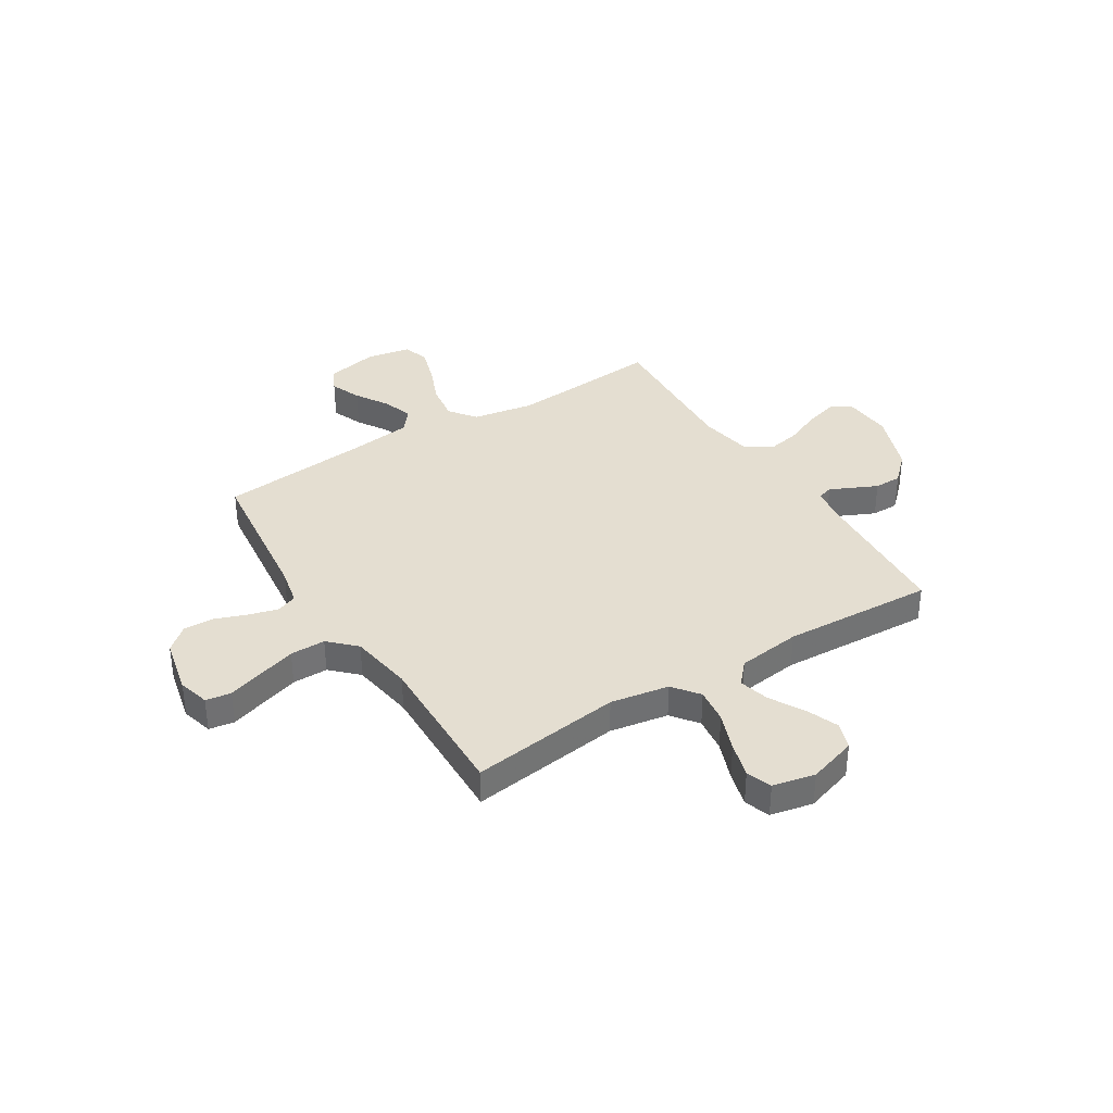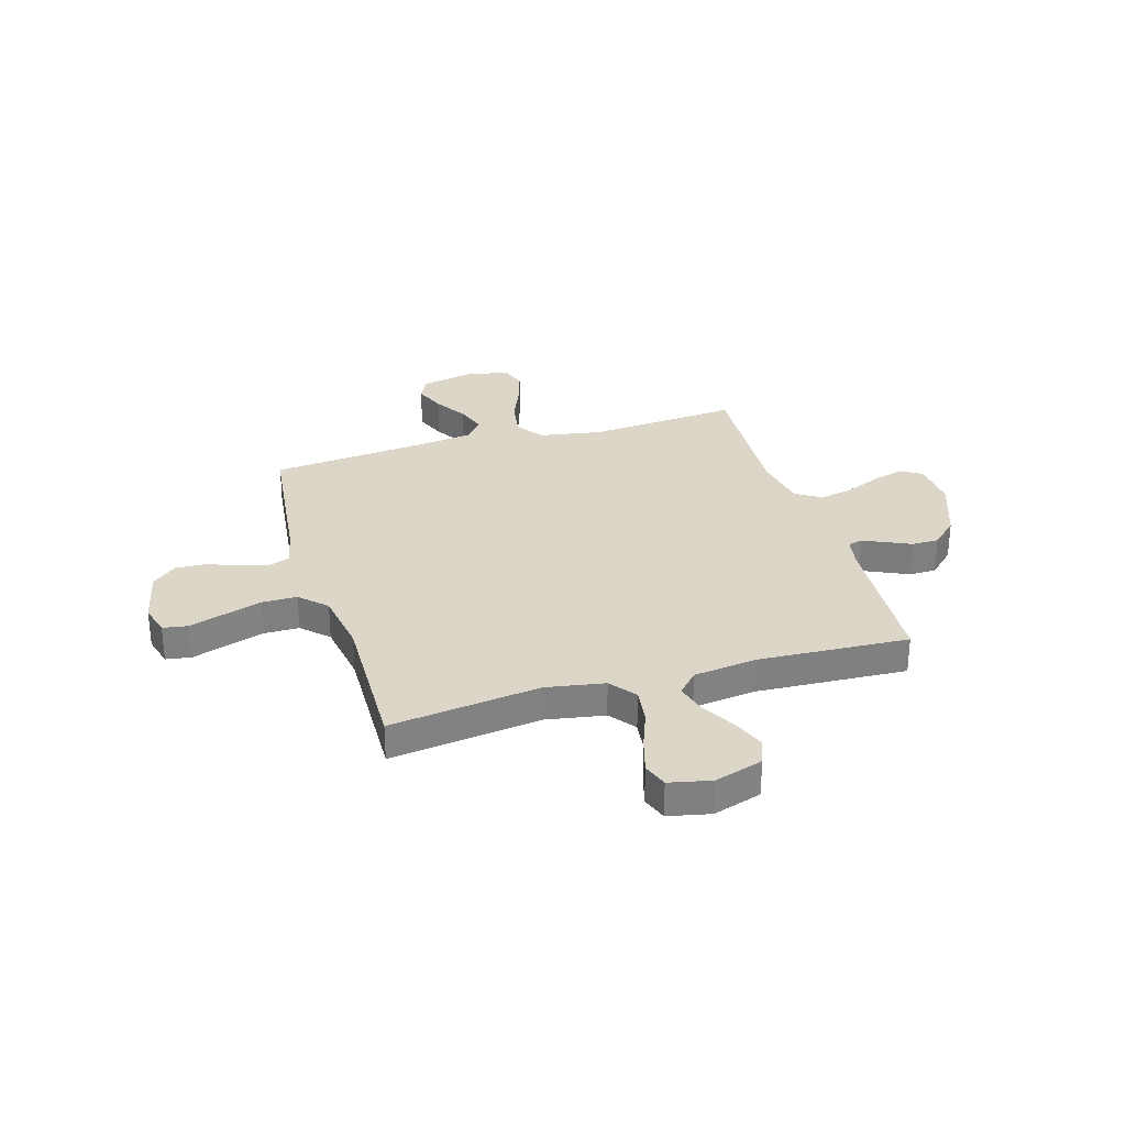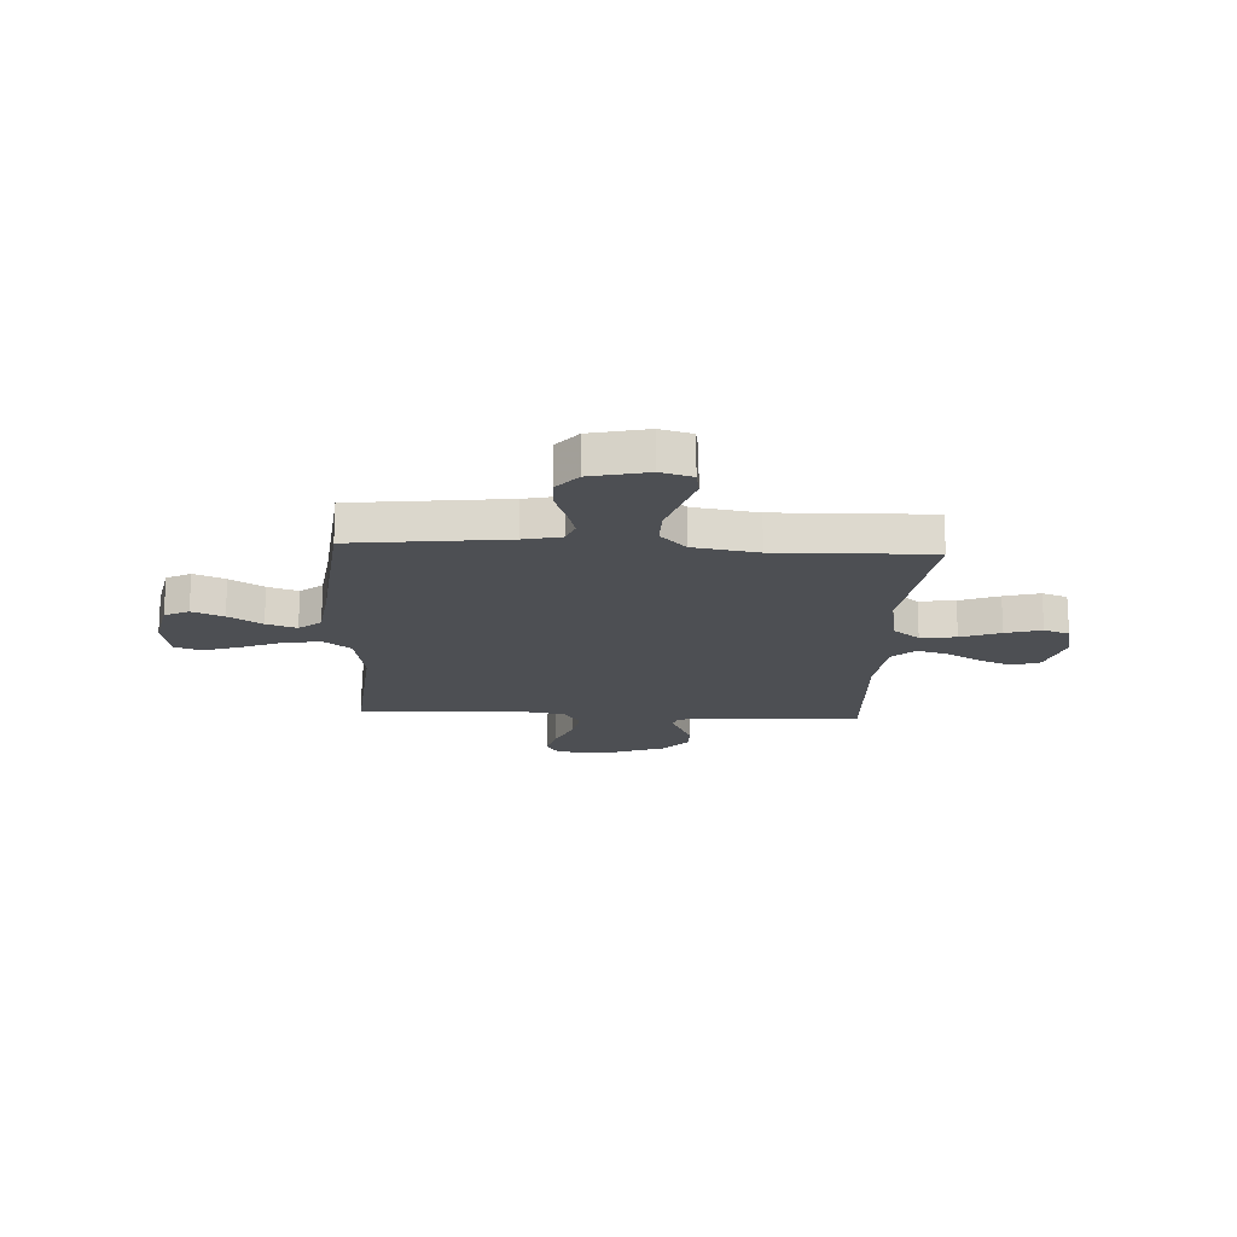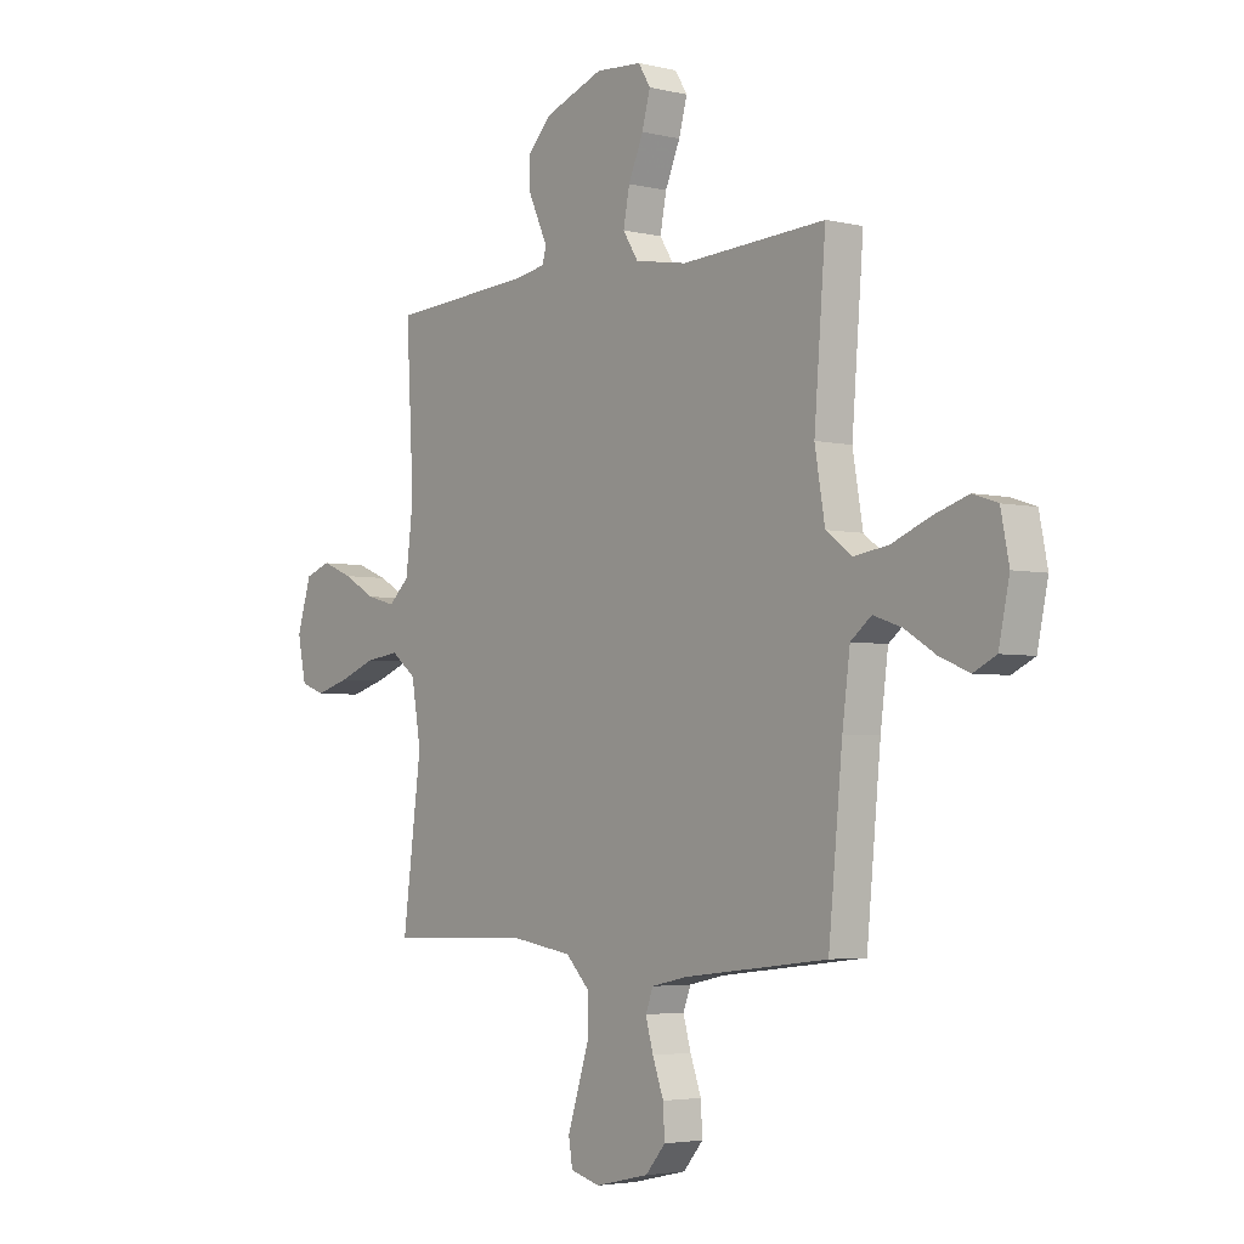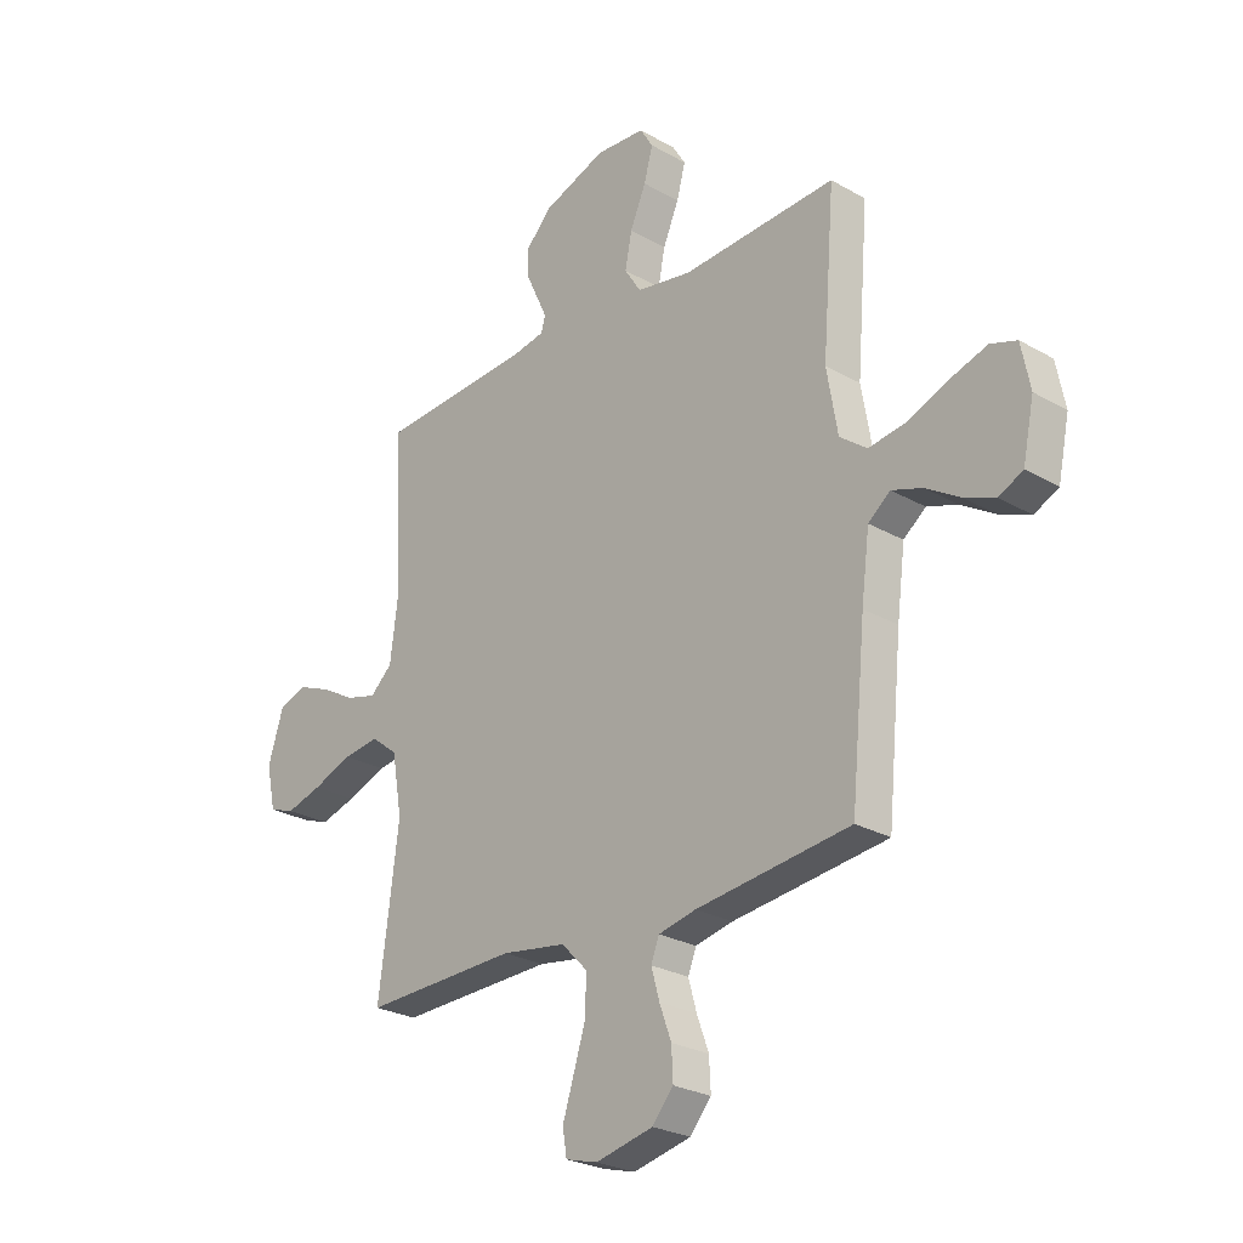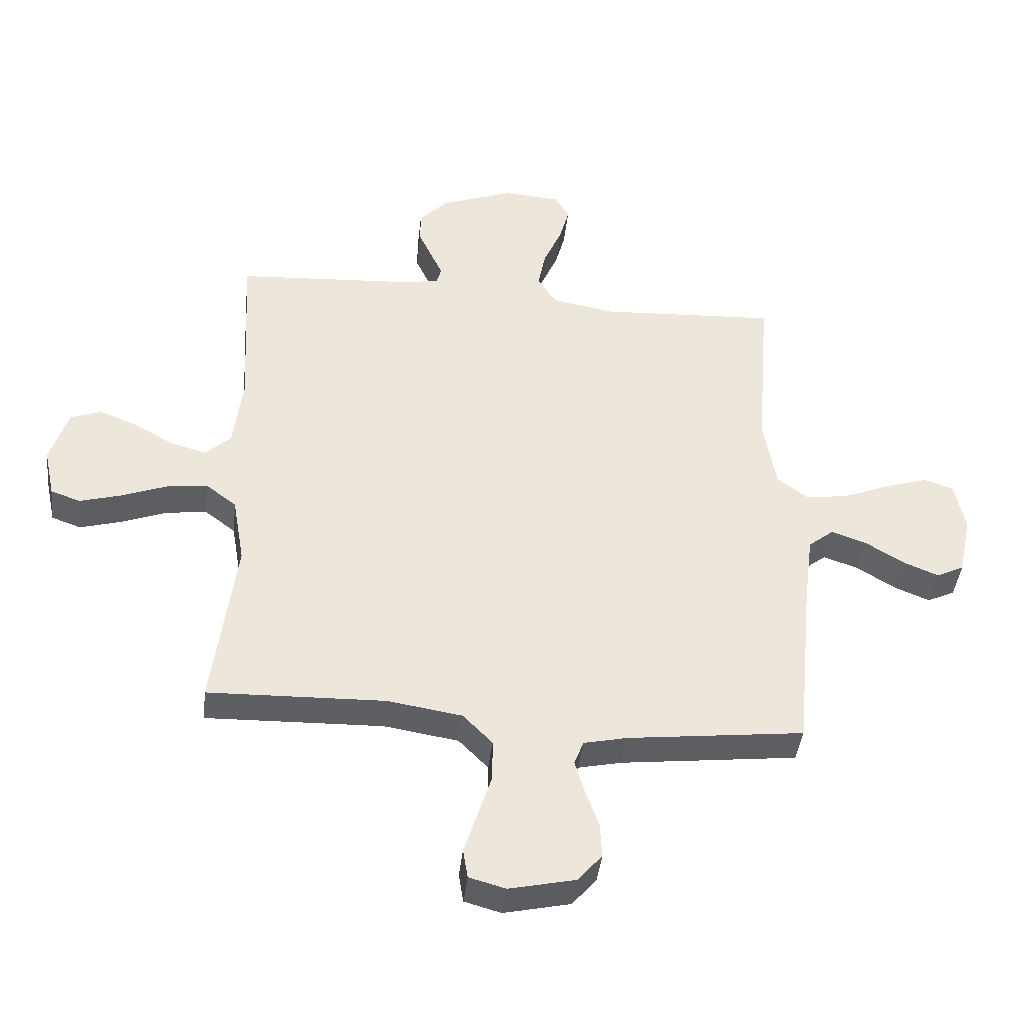
<metadata>
{"format":"obj","ext":"obj","renderer":"f3d","projection":"perspective","resolution":1024,"background":"white","views":[{"elev":36.5,"azim":-122.0,"up":"+Y"},{"elev":30.2,"azim":-106.6,"up":"+Y"},{"elev":-17.9,"azim":176.9,"up":"+Y"},{"elev":-3.8,"azim":51.5,"up":"+Z"},{"elev":-25.9,"azim":47.7,"up":"+Z"},{"elev":-41.7,"azim":-6.4,"up":"+Z"}]}
</metadata>
<code>
v -0.5 0.07 0.5
v -0.2 0.07 0.519
v -0.138 0.07 0.53
v -0.13 0.07 0.559
v -0.15 0.07 0.602
v -0.173 0.07 0.652
v -0.173 0.07 0.706
v -0.123 0.07 0.758
v 0 0.07 0.803
v 0.096 0.07 0.796
v 0.121 0.07 0.755
v 0.104 0.07 0.692
v 0.073 0.07 0.62
v 0.06 0.07 0.553
v 0.092 0.07 0.503
v 0.2 0.07 0.484
v 0.5 0.07 0.5
v 0.476 0.07 0.2
v 0.497 0.07 0.077
v 0.55 0.07 0.037
v 0.623 0.07 0.048
v 0.702 0.07 0.08
v 0.774 0.07 0.103
v 0.825 0.07 0.086
v 0.842 0.07 0
v 0.82 0.07 -0.105
v 0.773 0.07 -0.128
v 0.712 0.07 -0.103
v 0.647 0.07 -0.063
v 0.588 0.07 -0.043
v 0.545 0.07 -0.077
v 0.529 0.07 -0.2
v 0.5 0.07 -0.5
v 0.2 0.07 -0.535
v 0.127 0.07 -0.551
v 0.111 0.07 -0.592
v 0.127 0.07 -0.649
v 0.15 0.07 -0.712
v 0.153 0.07 -0.772
v 0.112 0.07 -0.82
v 0 0.07 -0.845
v -0.062 0.07 -0.828
v -0.07 0.07 -0.778
v -0.048 0.07 -0.709
v -0.024 0.07 -0.633
v -0.024 0.07 -0.563
v -0.074 0.07 -0.512
v -0.2 0.07 -0.492
v -0.5 0.07 -0.5
v -0.461 0.07 -0.2
v -0.481 0.07 -0.084
v -0.533 0.07 -0.044
v -0.603 0.07 -0.053
v -0.68 0.07 -0.082
v -0.75 0.07 -0.102
v -0.8 0.07 -0.084
v -0.818 0.07 0
v -0.788 0.07 0.096
v -0.735 0.07 0.115
v -0.67 0.07 0.089
v -0.603 0.07 0.051
v -0.543 0.07 0.035
v -0.5 0.07 0.074
v -0.484 0.07 0.2
v -0.5 0 0.5
v -0.2 0 0.519
v -0.138 0 0.53
v -0.13 0 0.559
v -0.15 0 0.602
v -0.173 0 0.652
v -0.173 0 0.706
v -0.123 0 0.758
v 0 0 0.803
v 0.096 0 0.796
v 0.121 0 0.755
v 0.104 0 0.692
v 0.073 0 0.62
v 0.06 0 0.553
v 0.092 0 0.503
v 0.2 0 0.484
v 0.5 0 0.5
v 0.476 0 0.2
v 0.497 0 0.077
v 0.55 0 0.037
v 0.623 0 0.048
v 0.702 0 0.08
v 0.774 0 0.103
v 0.825 0 0.086
v 0.842 0 0
v 0.82 0 -0.105
v 0.773 0 -0.128
v 0.712 0 -0.103
v 0.647 0 -0.063
v 0.588 0 -0.043
v 0.545 0 -0.077
v 0.529 0 -0.2
v 0.5 0 -0.5
v 0.2 0 -0.535
v 0.127 0 -0.551
v 0.111 0 -0.592
v 0.127 0 -0.649
v 0.15 0 -0.712
v 0.153 0 -0.772
v 0.112 0 -0.82
v 0 0 -0.845
v -0.062 0 -0.828
v -0.07 0 -0.778
v -0.048 0 -0.709
v -0.024 0 -0.633
v -0.024 0 -0.563
v -0.074 0 -0.512
v -0.2 0 -0.492
v -0.5 0 -0.5
v -0.461 0 -0.2
v -0.481 0 -0.084
v -0.533 0 -0.044
v -0.603 0 -0.053
v -0.68 0 -0.082
v -0.75 0 -0.102
v -0.8 0 -0.084
v -0.818 0 0
v -0.788 0 0.096
v -0.735 0 0.115
v -0.67 0 0.089
v -0.603 0 0.051
v -0.543 0 0.035
v -0.5 0 0.074
v -0.484 0 0.2
f 58 59 60 61
f 58 61 62
f 57 58 62
f 56 57 62
f 53 54 55 56
f 53 56 62
f 52 53 62 63
f 48 49 50
f 47 48 50 51
f 46 47 51
f 41 42 43 44
f 41 44 45
f 40 41 45 46
f 37 38 39 40
f 36 37 40 46
f 32 33 34
f 31 32 34 35
f 26 27 28 29
f 26 29 30
f 25 26 30
f 24 25 30
f 21 22 23 24
f 21 24 30
f 20 21 30 31
f 16 17 18
f 15 16 18 19
f 10 11 12 13
f 10 13 14
f 9 10 14
f 8 9 14
f 7 8 14 15
f 4 5 6 7
f 64 1 2
f 63 64 2 3
f 51 52 63 3
f 35 36 46 51
f 19 20 31 35
f 19 35 51 3
f 4 7 15 19
f 3 4 19
f 125 124 123 122
f 126 125 122
f 126 122 121
f 126 121 120
f 120 119 118 117
f 126 120 117
f 127 126 117 116
f 114 113 112
f 115 114 112 111
f 115 111 110
f 108 107 106 105
f 109 108 105
f 110 109 105 104
f 104 103 102 101
f 110 104 101 100
f 98 97 96
f 99 98 96 95
f 93 92 91 90
f 94 93 90
f 94 90 89
f 94 89 88
f 88 87 86 85
f 94 88 85
f 95 94 85 84
f 82 81 80
f 83 82 80 79
f 77 76 75 74
f 78 77 74
f 78 74 73
f 78 73 72
f 79 78 72 71
f 71 70 69 68
f 66 65 128
f 67 66 128 127
f 67 127 116 115
f 115 110 100 99
f 99 95 84 83
f 67 115 99 83
f 83 79 71 68
f 83 68 67
f 1 65 66 2
f 2 66 67 3
f 3 67 68 4
f 4 68 69 5
f 5 69 70 6
f 6 70 71 7
f 7 71 72 8
f 8 72 73 9
f 9 73 74 10
f 10 74 75 11
f 11 75 76 12
f 12 76 77 13
f 13 77 78 14
f 14 78 79 15
f 15 79 80 16
f 16 80 81 17
f 17 81 82 18
f 18 82 83 19
f 19 83 84 20
f 20 84 85 21
f 21 85 86 22
f 22 86 87 23
f 23 87 88 24
f 24 88 89 25
f 25 89 90 26
f 26 90 91 27
f 27 91 92 28
f 28 92 93 29
f 29 93 94 30
f 30 94 95 31
f 31 95 96 32
f 32 96 97 33
f 33 97 98 34
f 34 98 99 35
f 35 99 100 36
f 36 100 101 37
f 37 101 102 38
f 38 102 103 39
f 39 103 104 40
f 40 104 105 41
f 41 105 106 42
f 42 106 107 43
f 43 107 108 44
f 44 108 109 45
f 45 109 110 46
f 46 110 111 47
f 47 111 112 48
f 48 112 113 49
f 49 113 114 50
f 50 114 115 51
f 51 115 116 52
f 52 116 117 53
f 53 117 118 54
f 54 118 119 55
f 55 119 120 56
f 56 120 121 57
f 57 121 122 58
f 58 122 123 59
f 59 123 124 60
f 60 124 125 61
f 61 125 126 62
f 62 126 127 63
f 63 127 128 64
f 64 128 65 1

</code>
